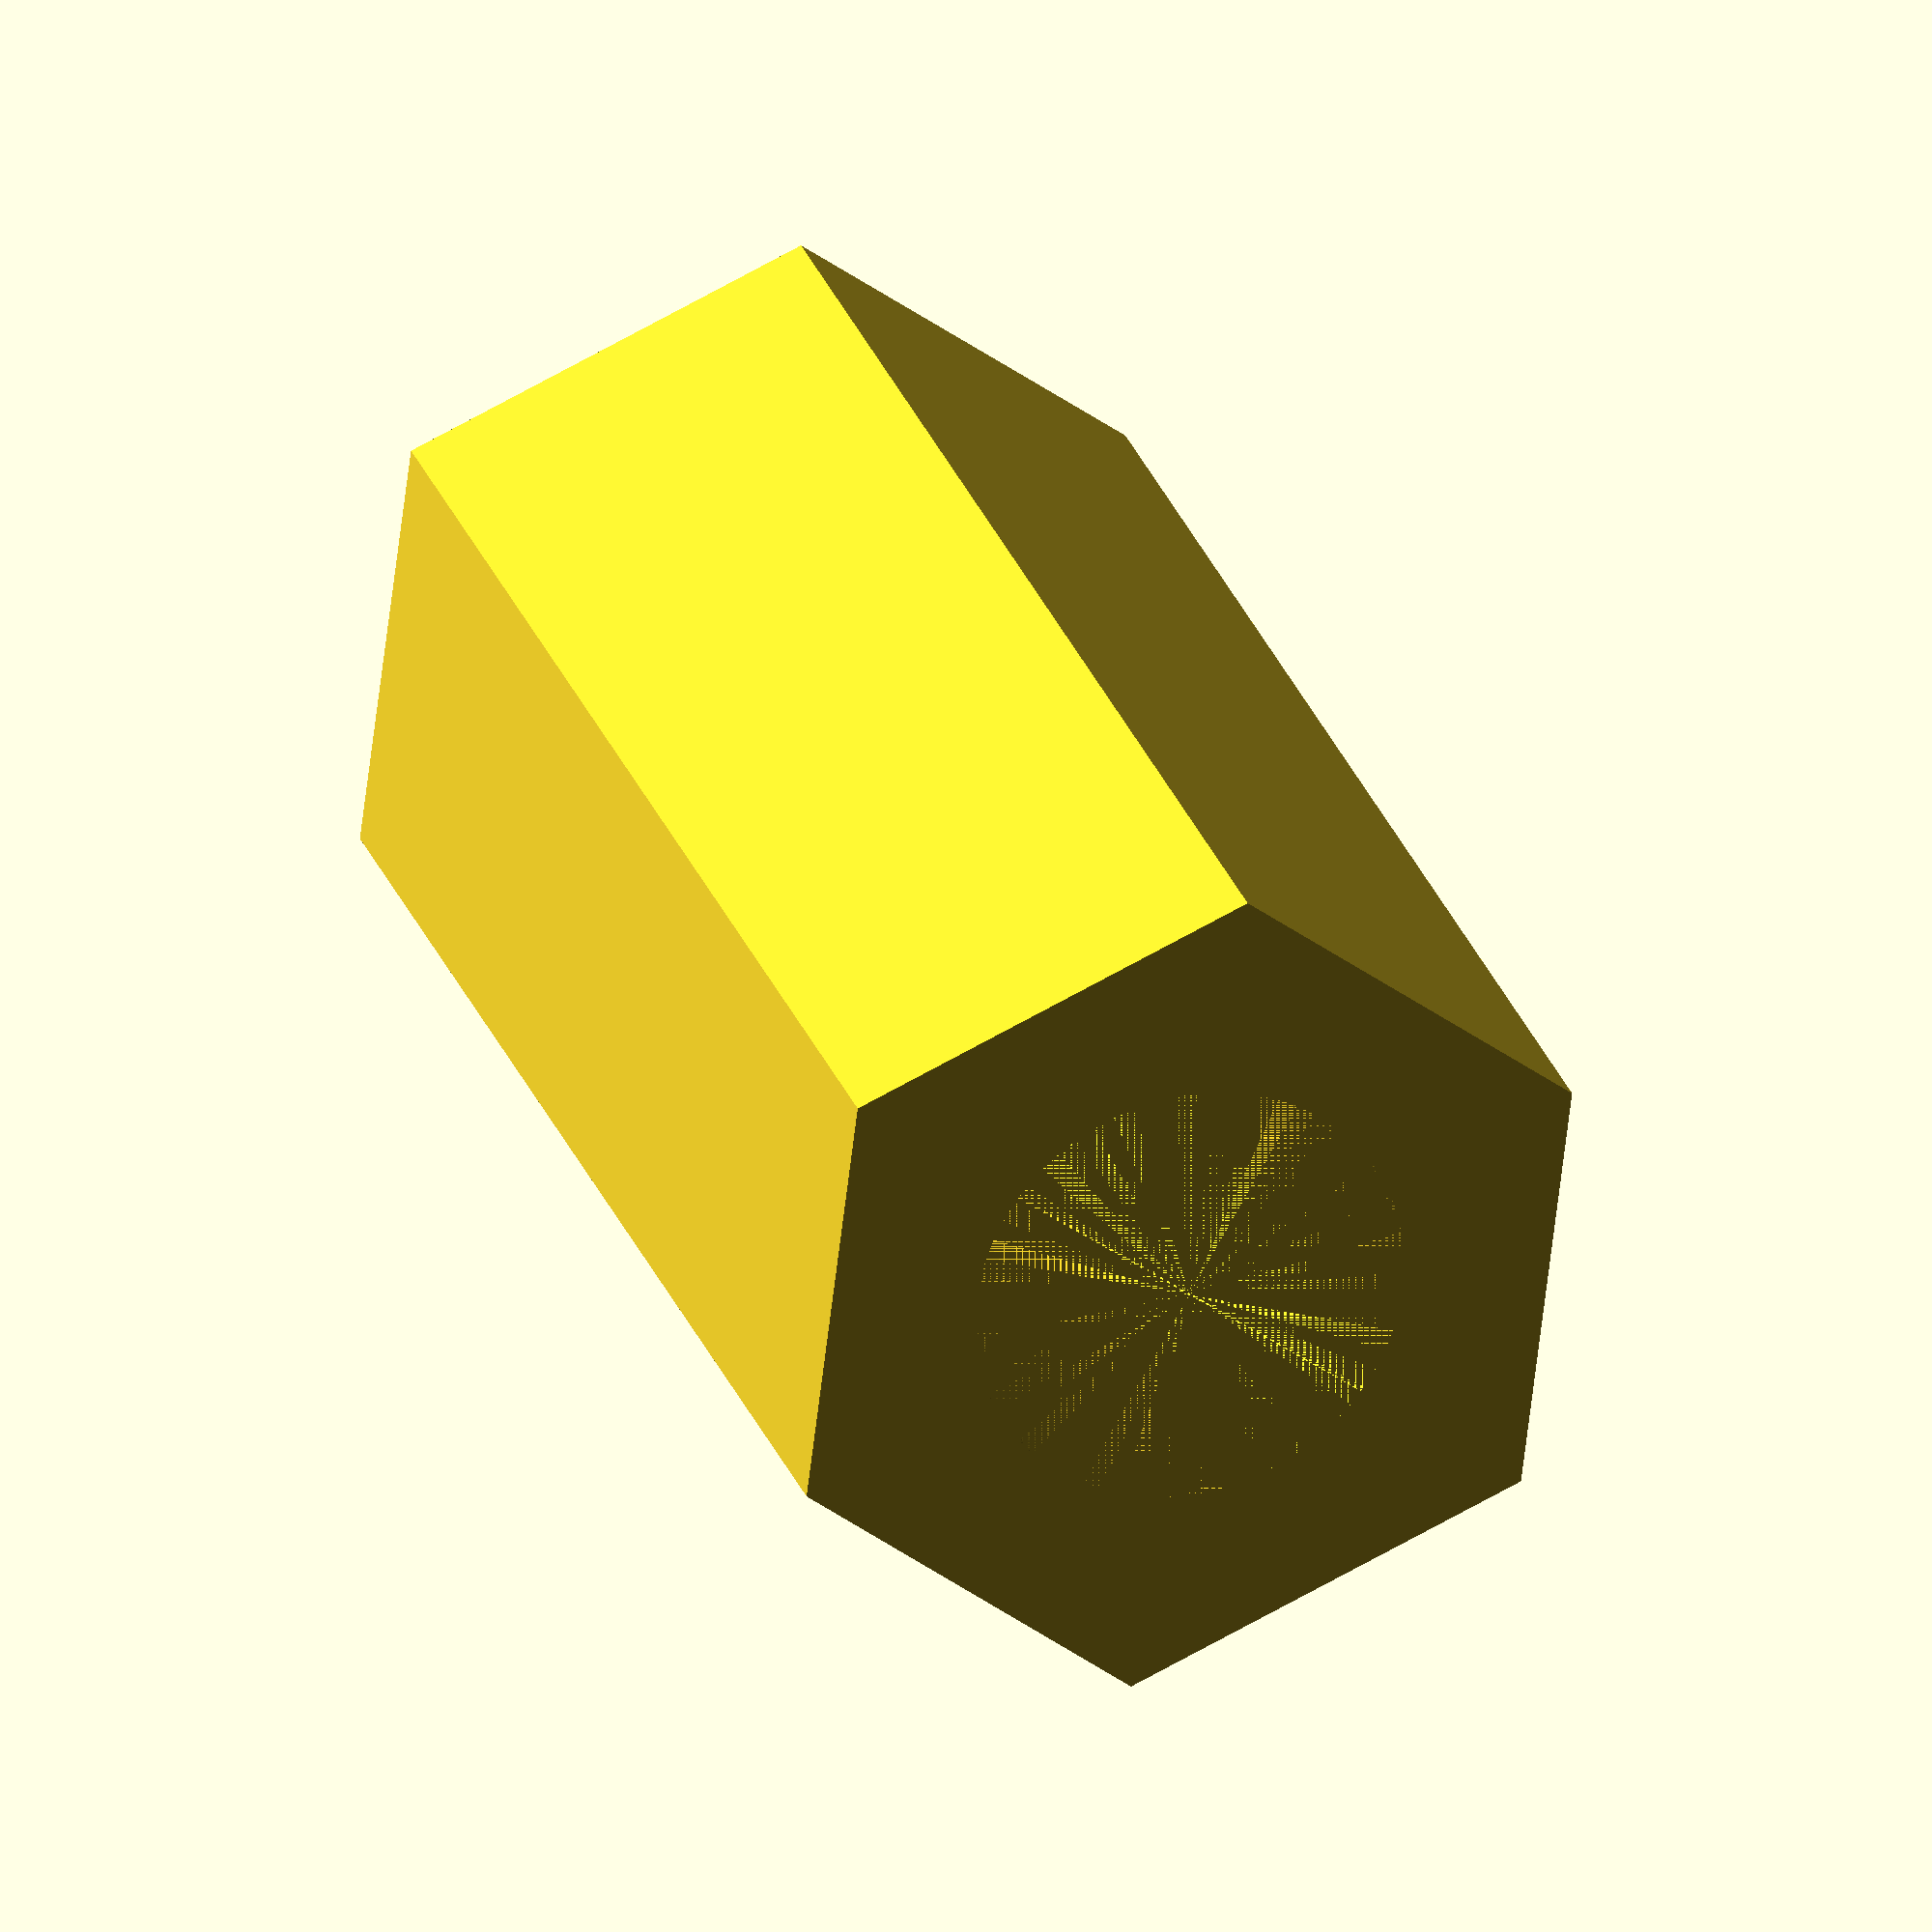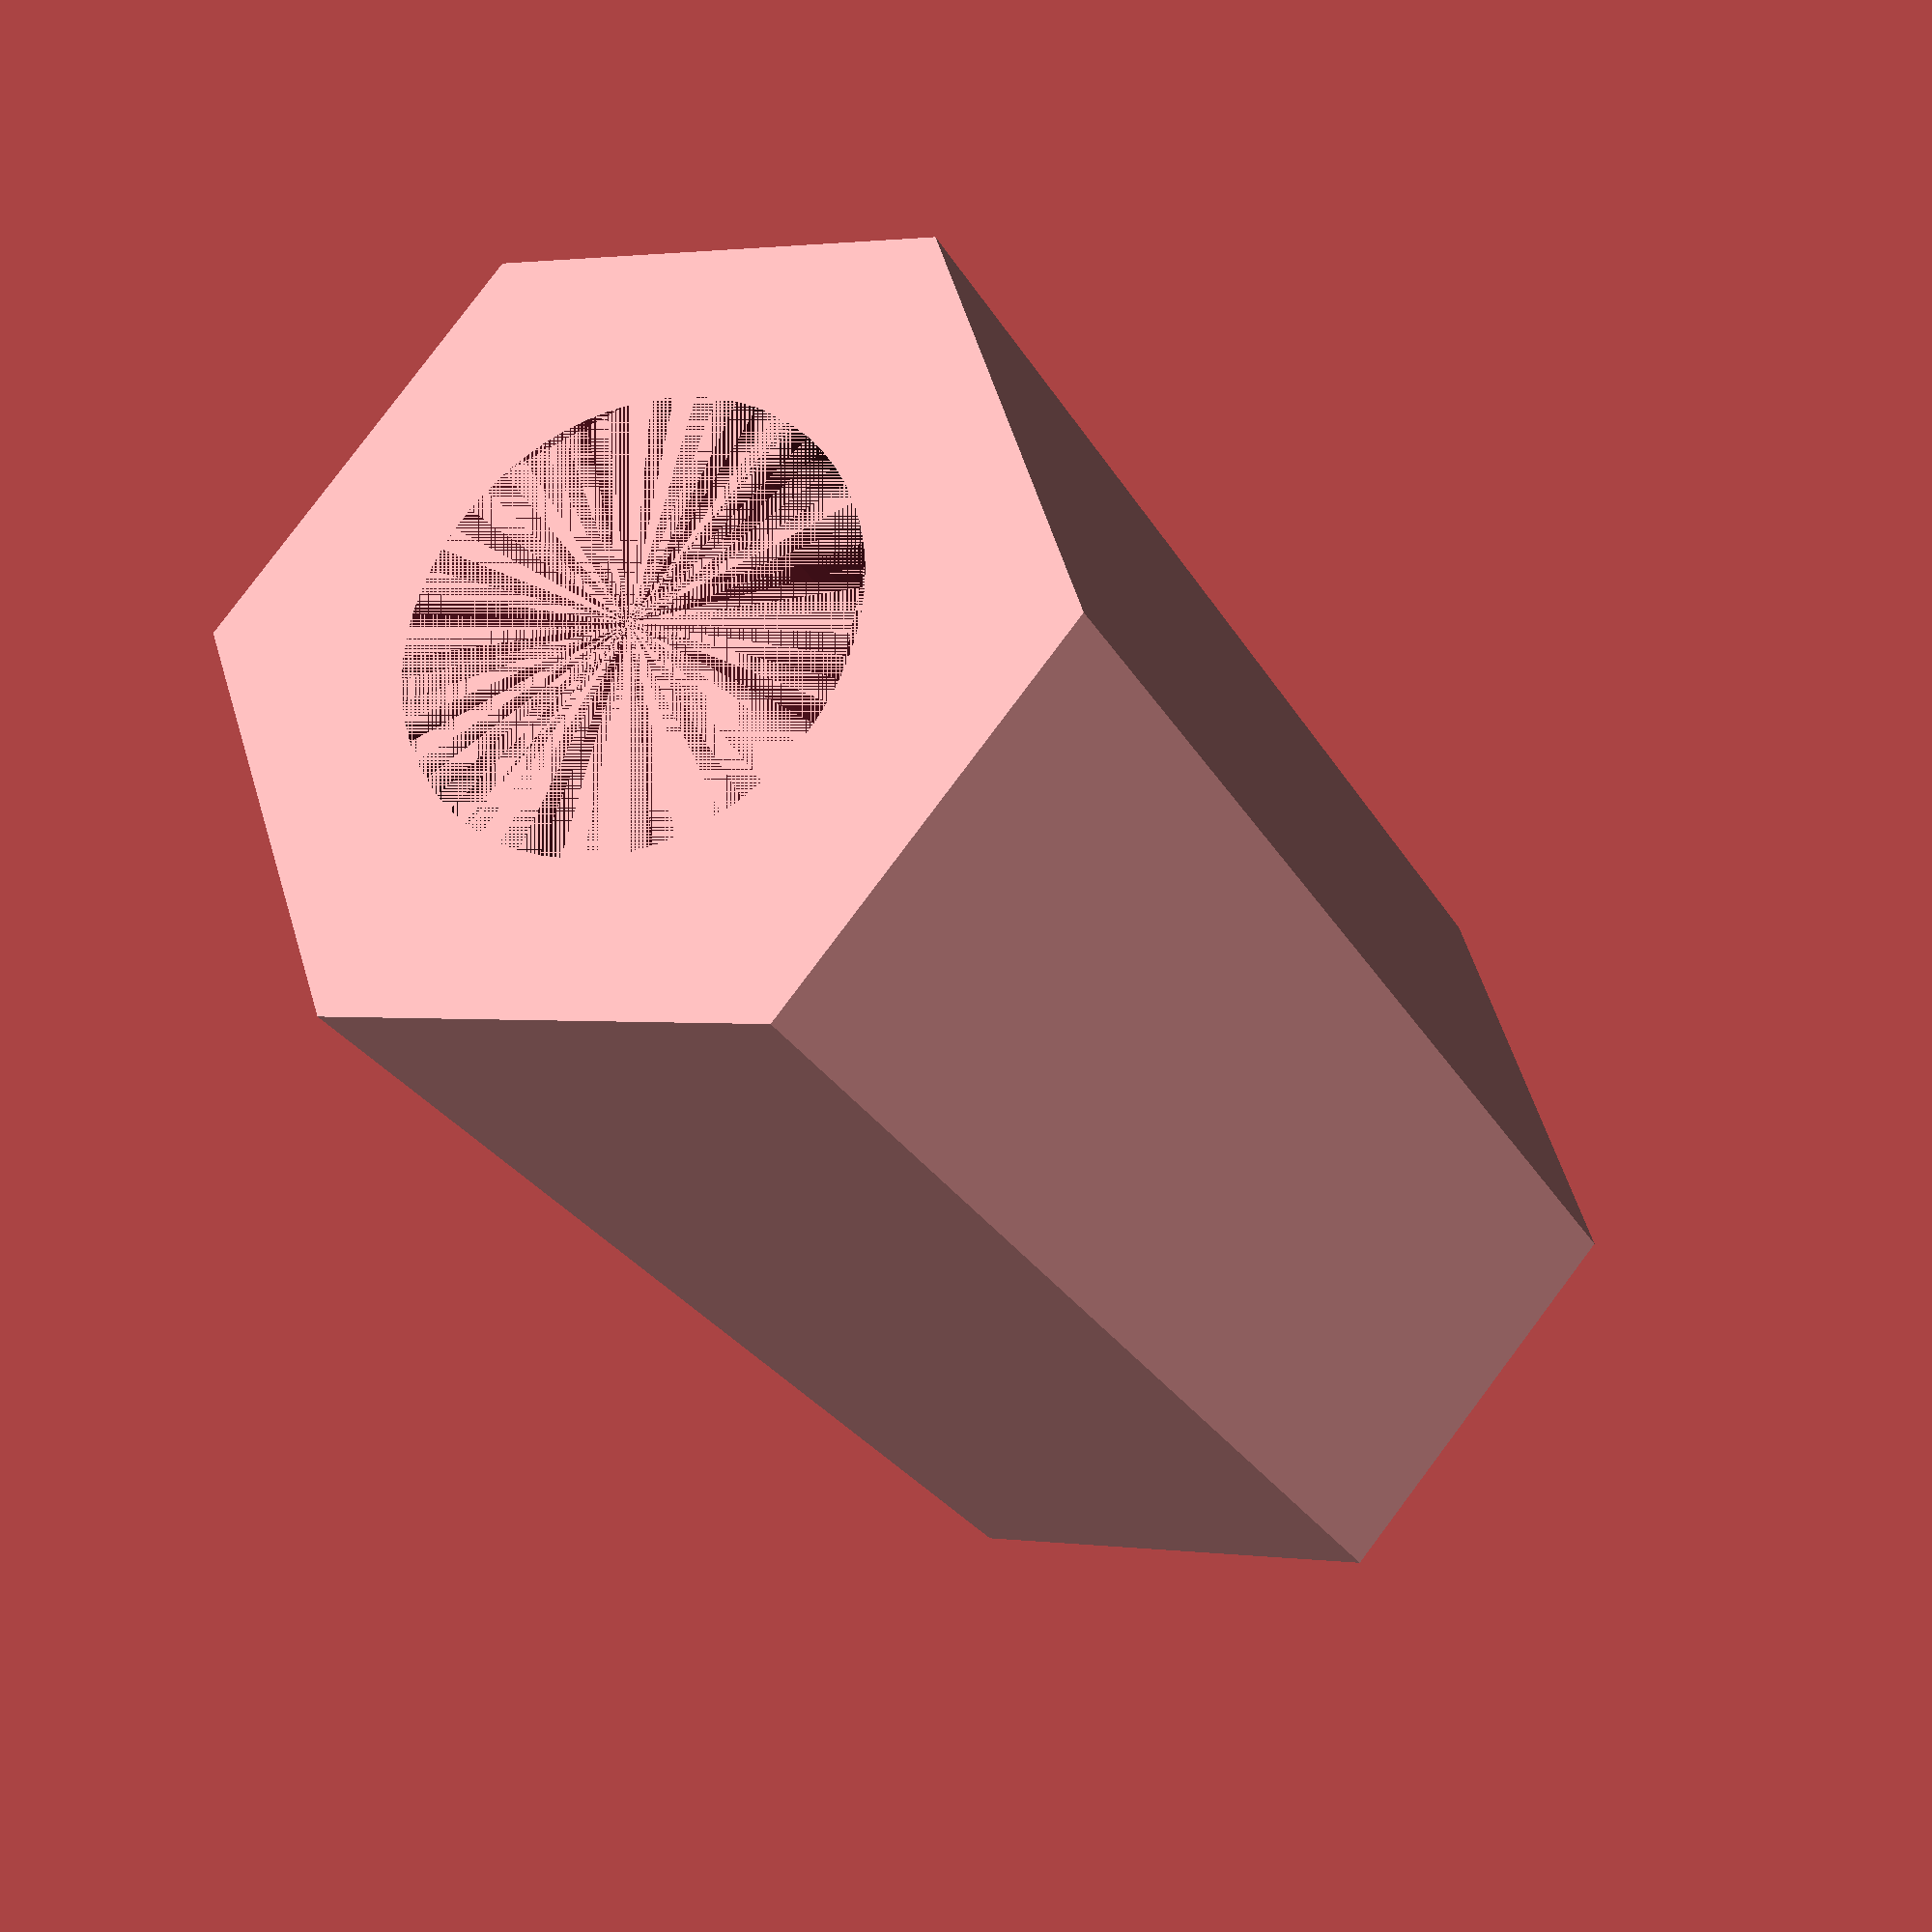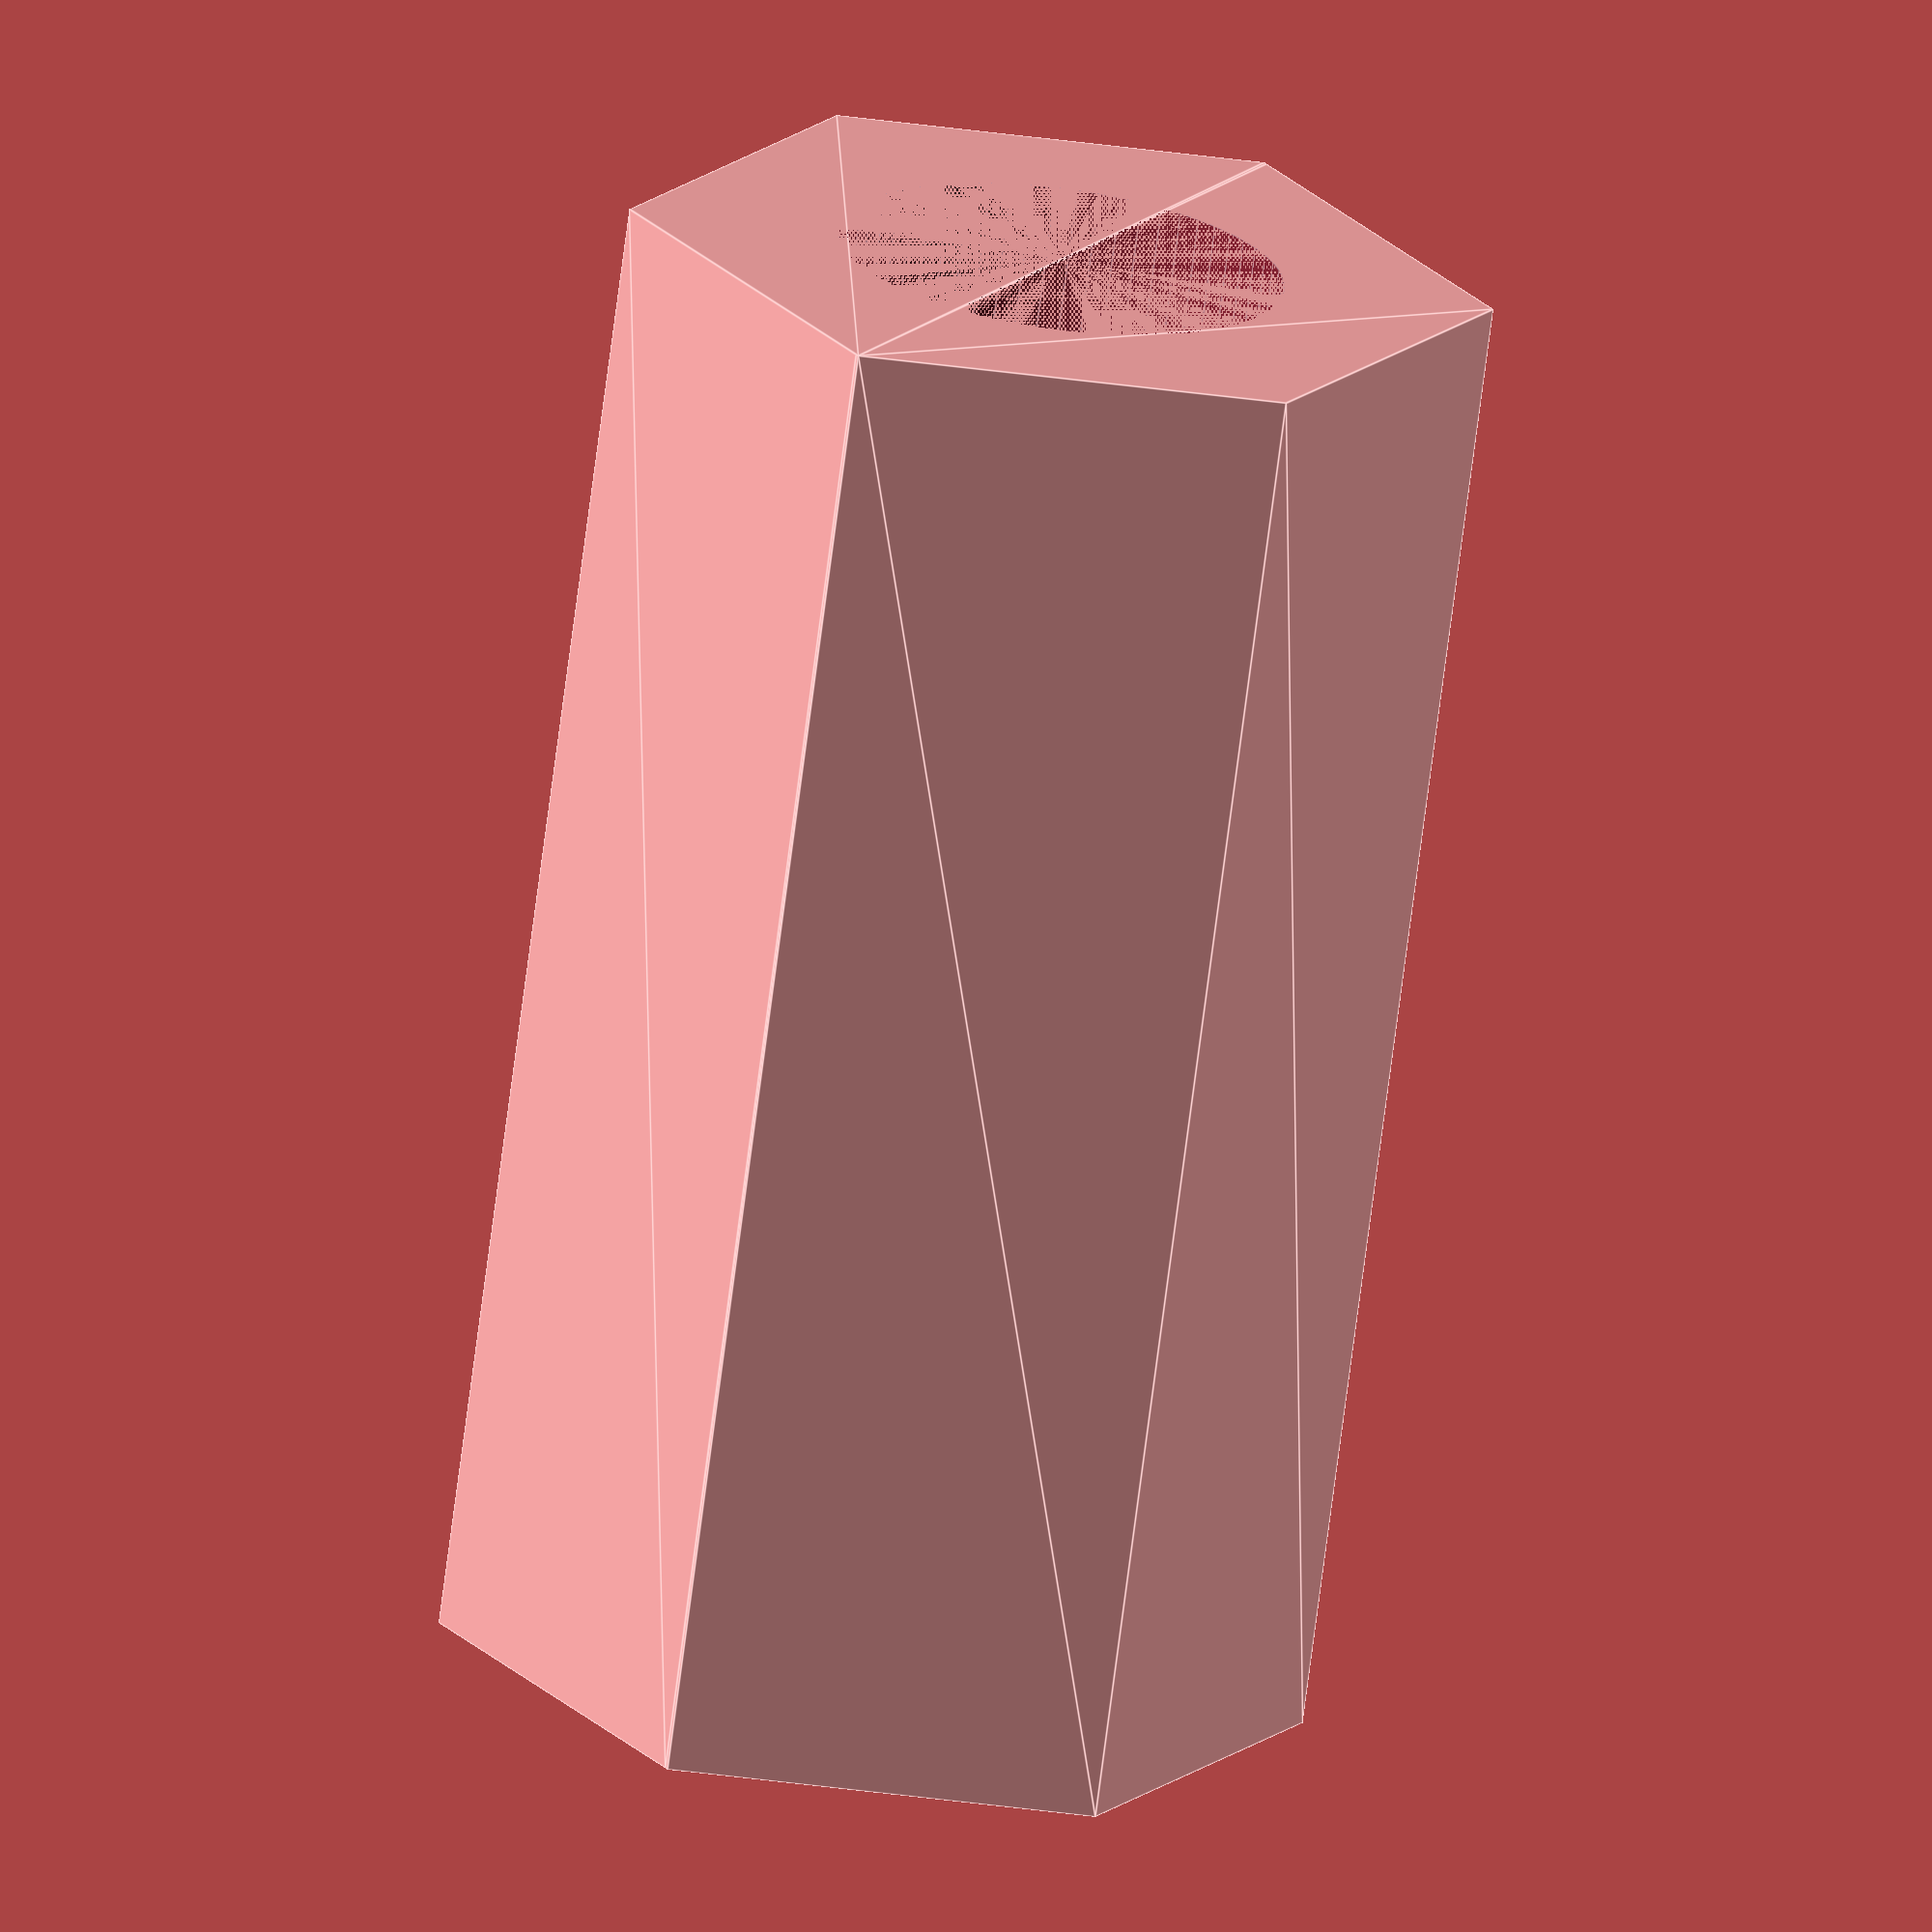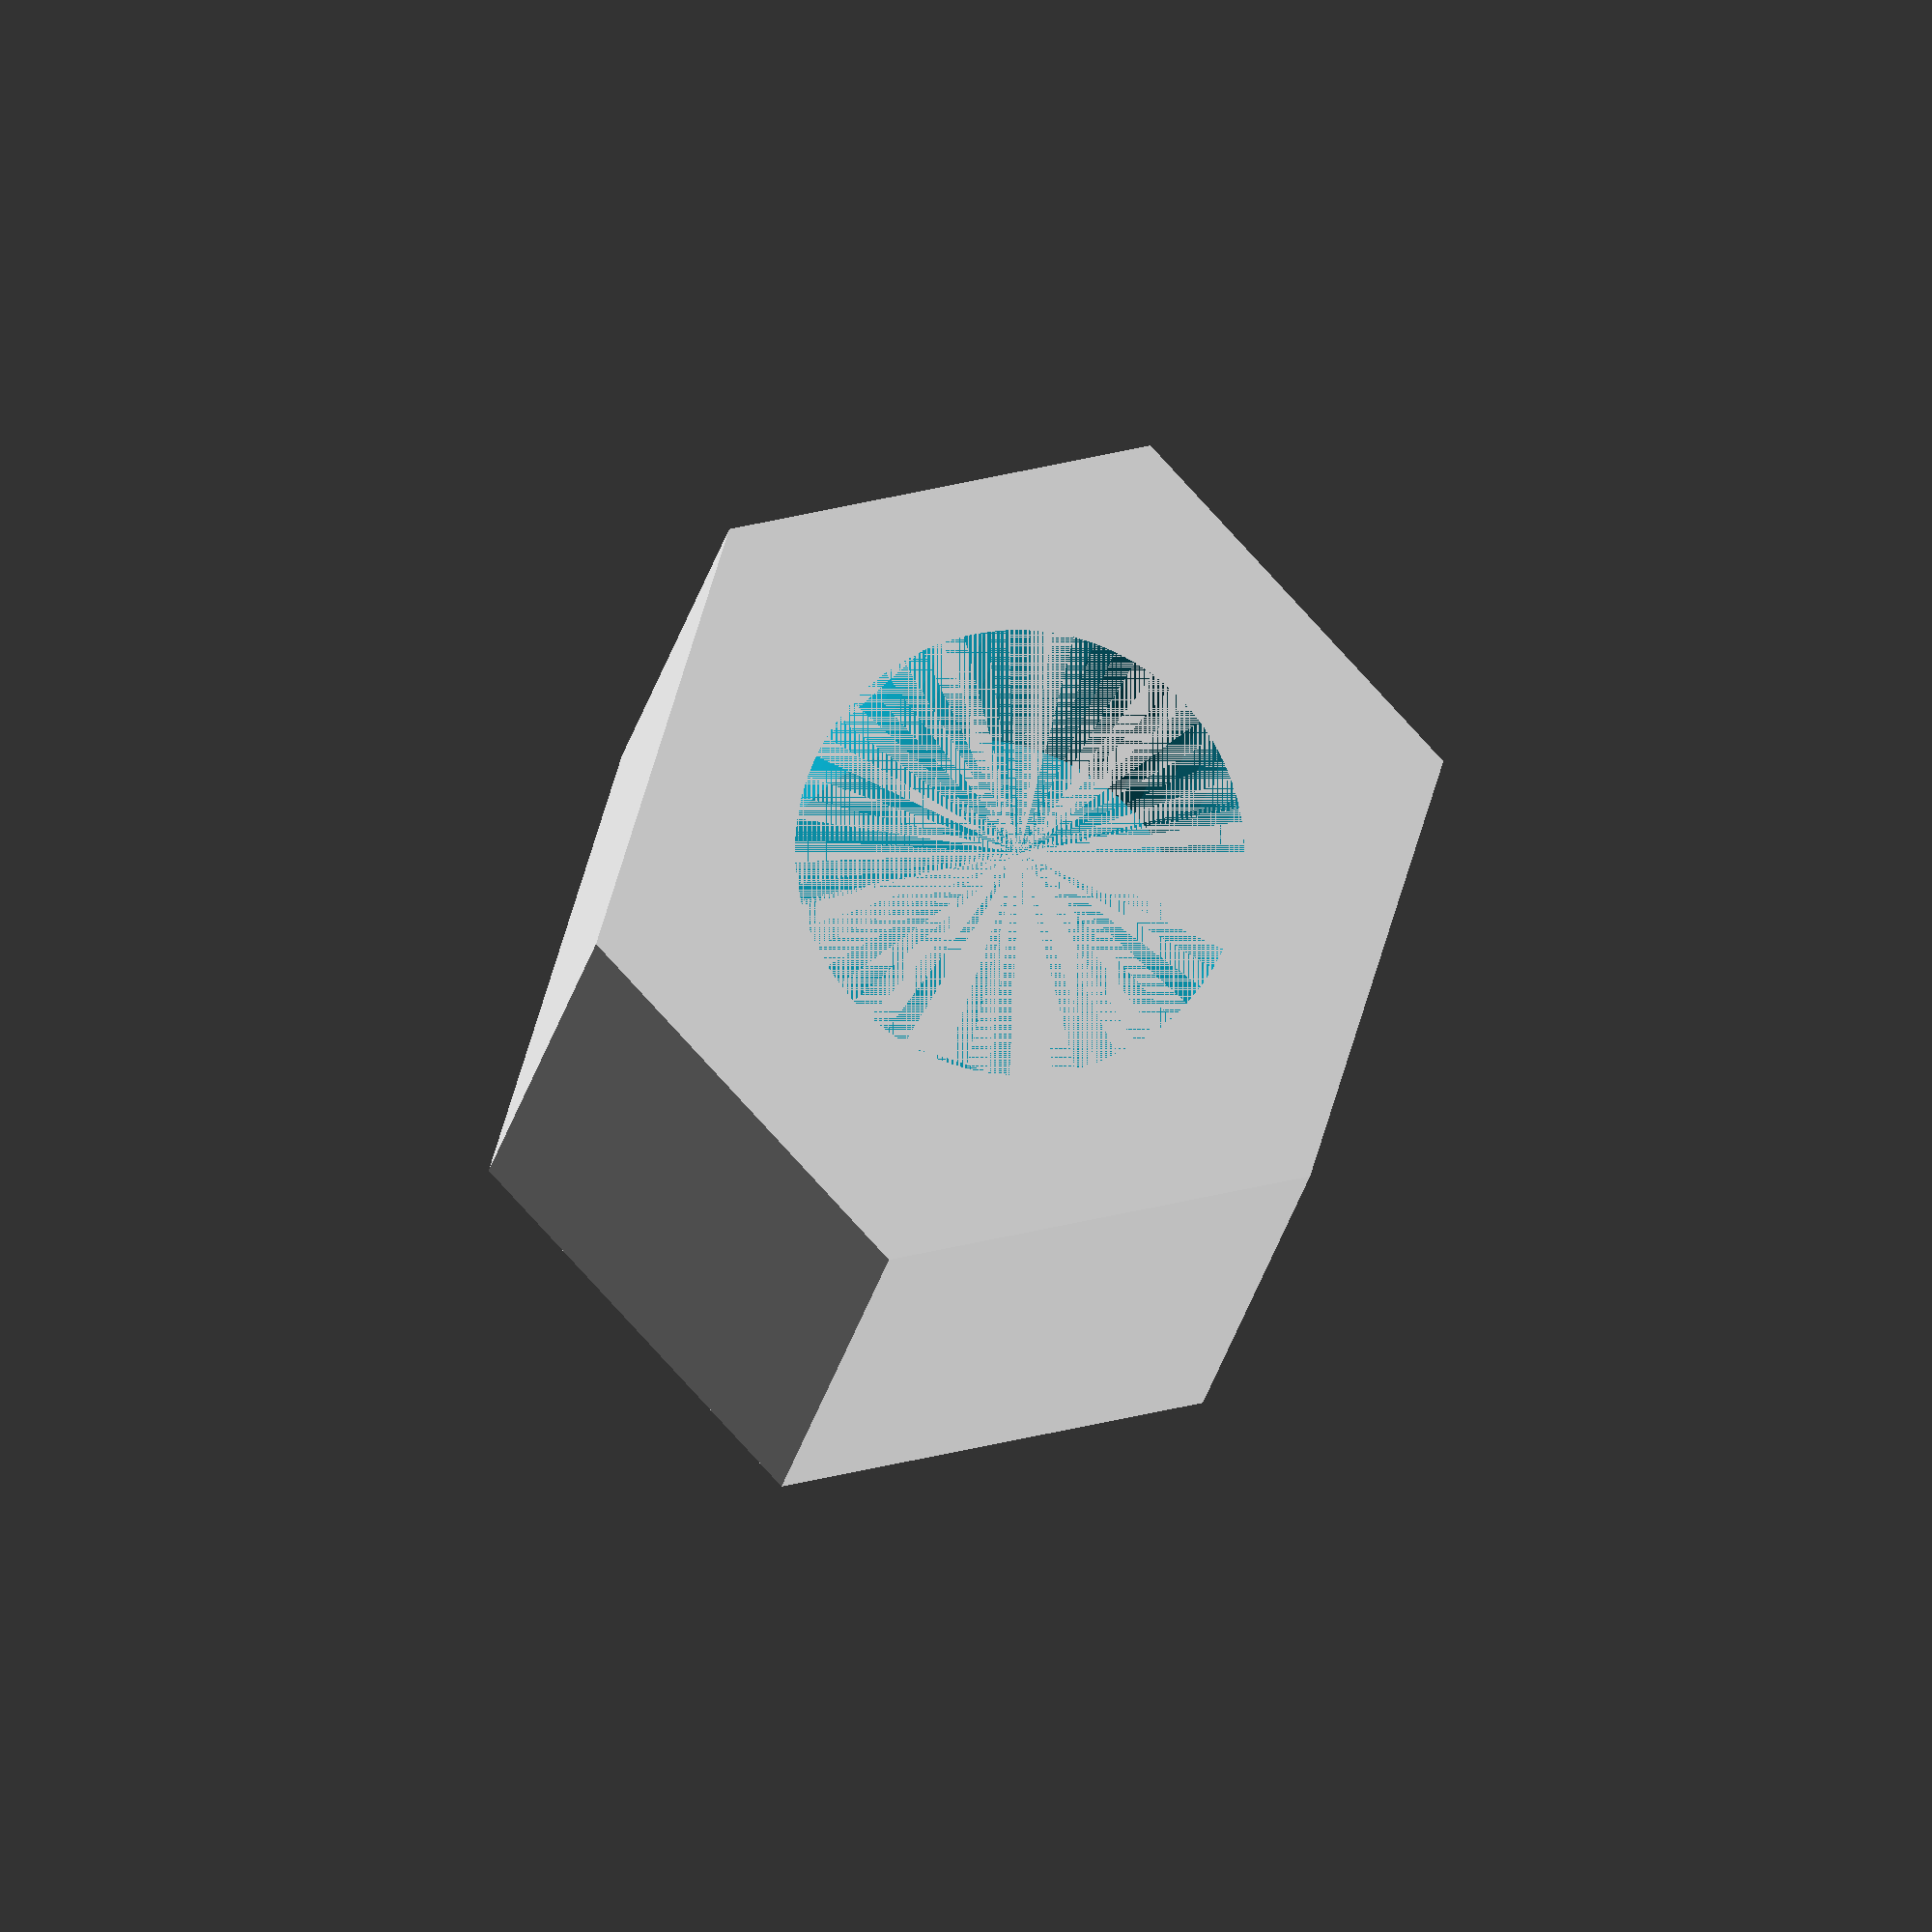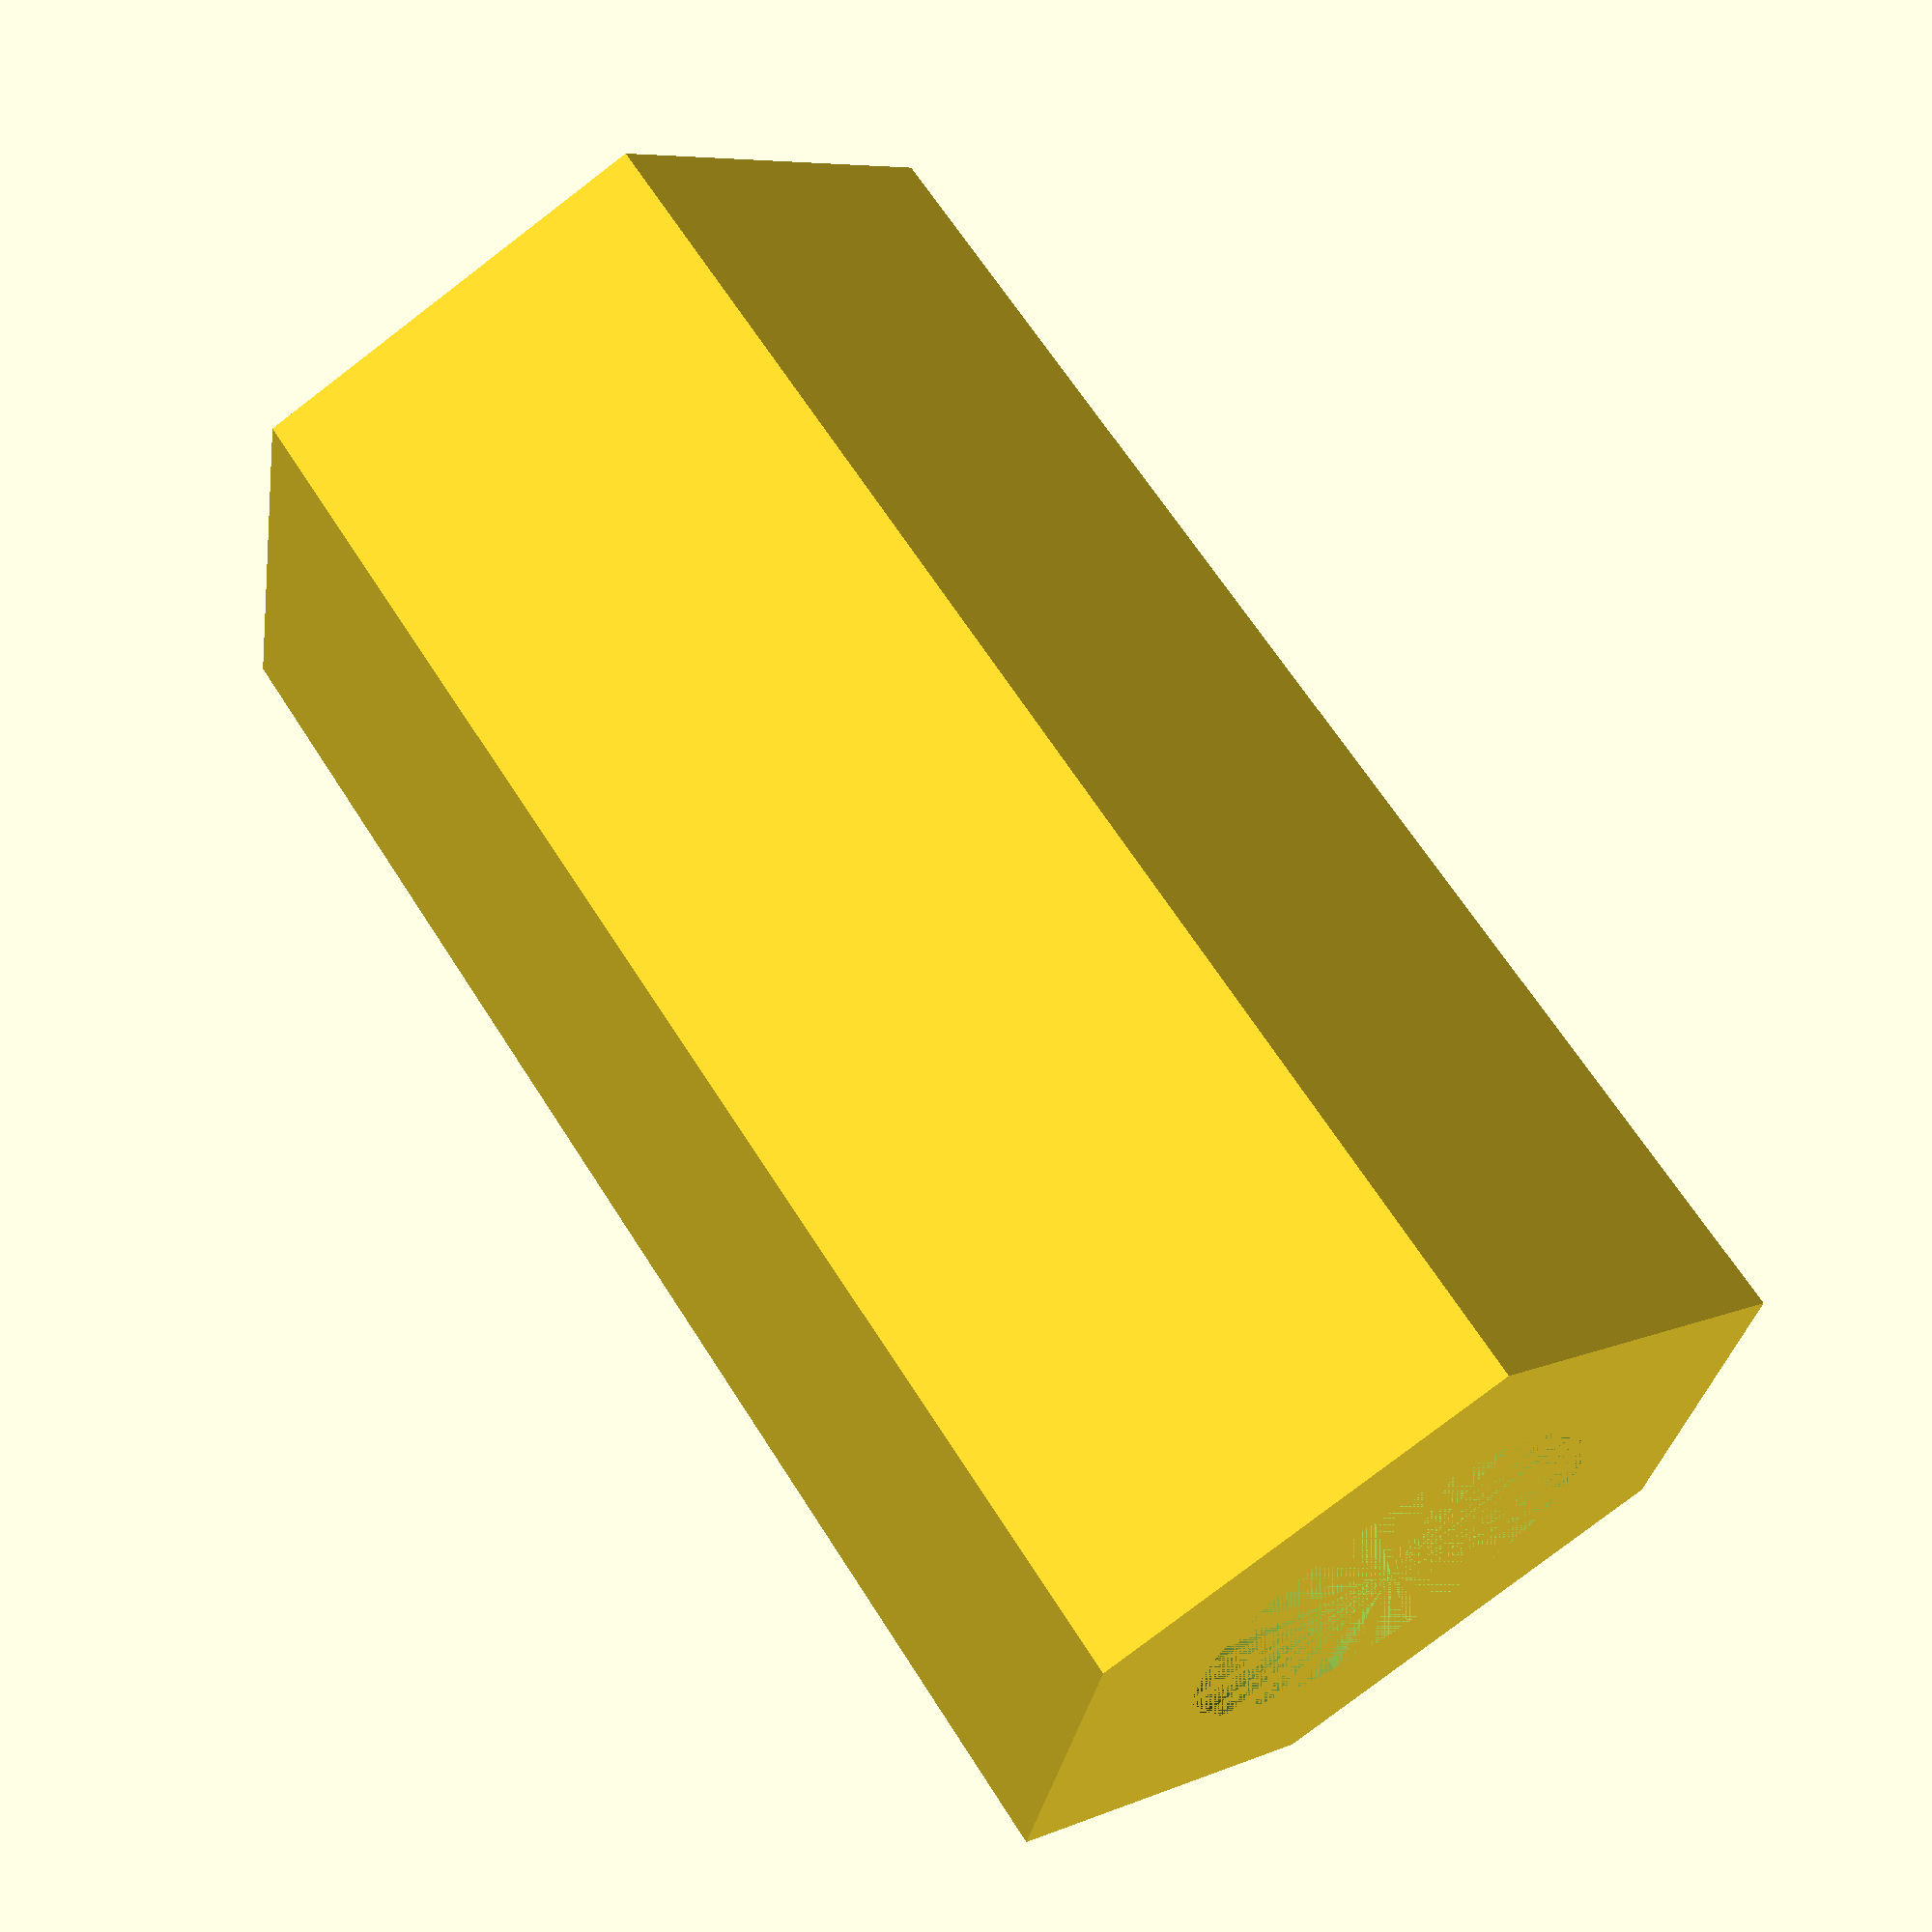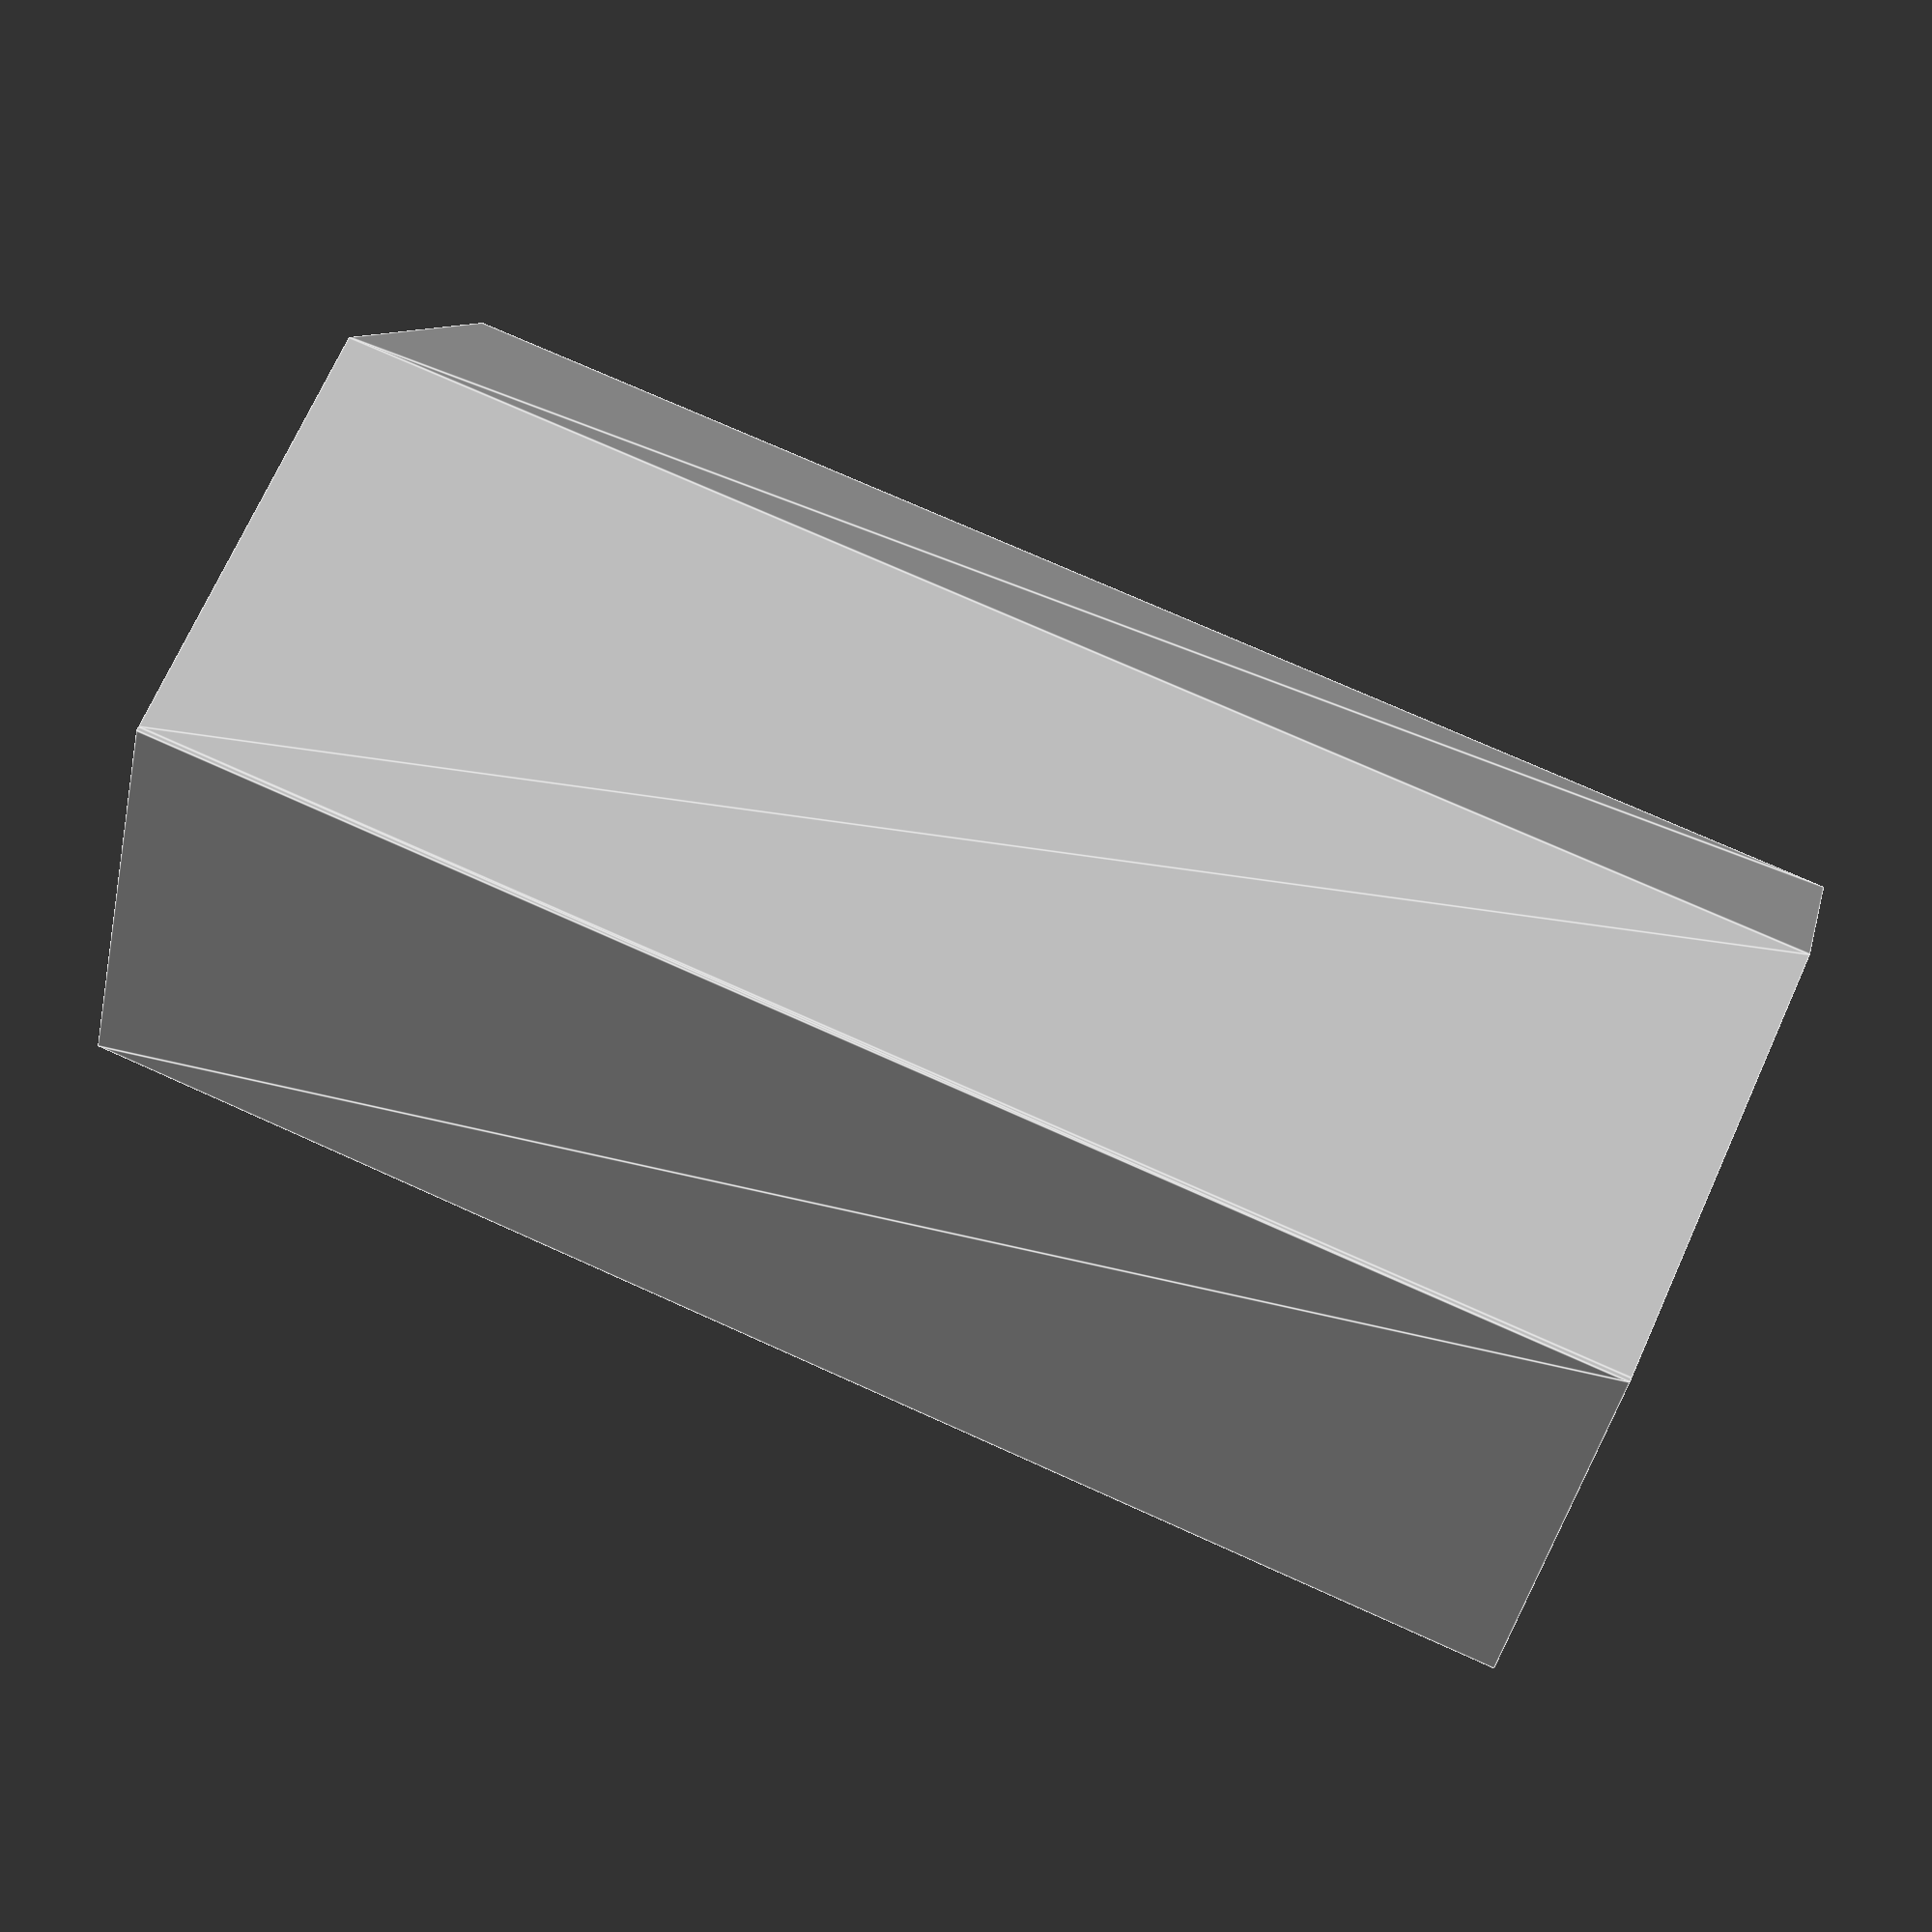
<openscad>
$fn=64;

height = 10;

m=3;
w=5;
space=0.4;

difference() {
    depth = height/2-space/2;
    hex(w,height);
    translate([0,0,space/2]) cylinder(depth,m/2,m/2);
    translate([0,0,-depth-space/2]) cylinder(depth,m/2,m/2);
};


module hex(w,h) {
    hull() {
        cube([w/sqrt(3),w,h],center=true);
        rotate([0,0,120]) cube([w/1.7,w,h],center=true);
    }
};


</openscad>
<views>
elev=332.7 azim=97.6 roll=342.7 proj=o view=wireframe
elev=205.6 azim=108.8 roll=337.0 proj=p view=wireframe
elev=71.6 azim=178.5 roll=352.7 proj=o view=edges
elev=8.7 azim=227.6 roll=355.9 proj=o view=wireframe
elev=294.8 azim=139.6 roll=147.6 proj=p view=wireframe
elev=287.4 azim=120.5 roll=294.4 proj=p view=edges
</views>
